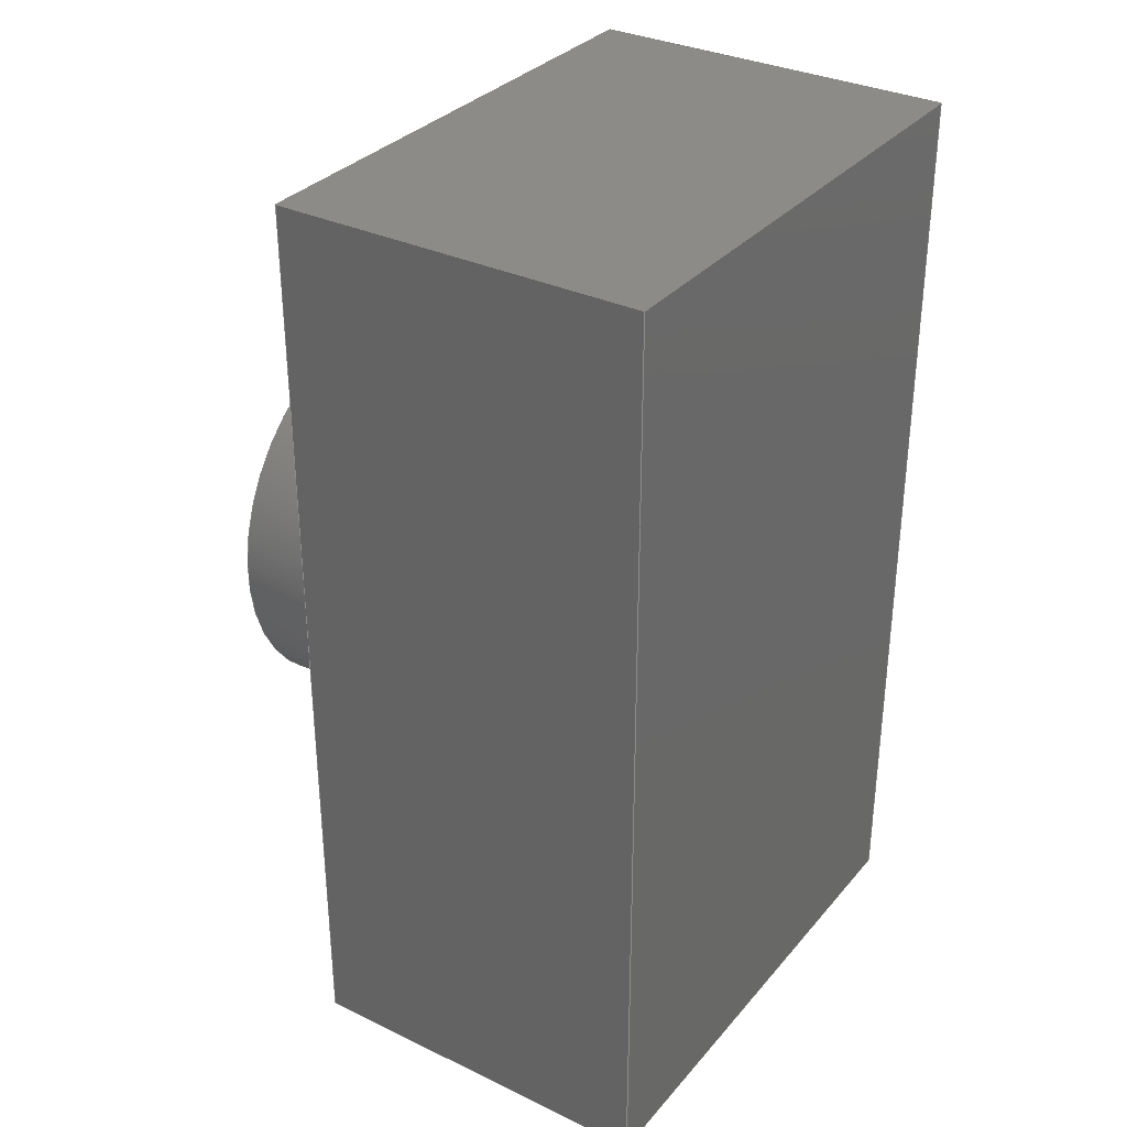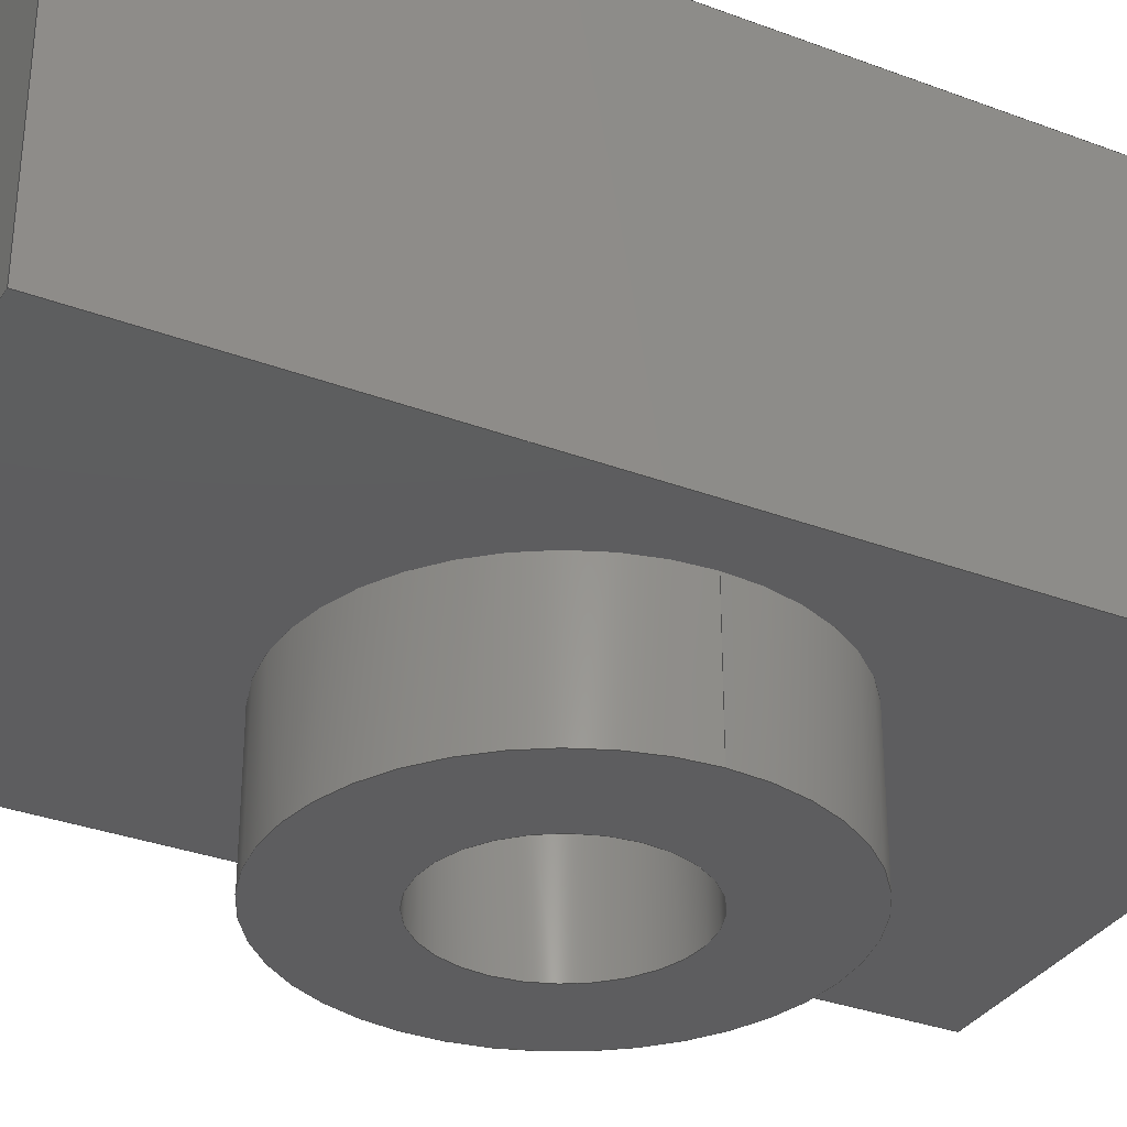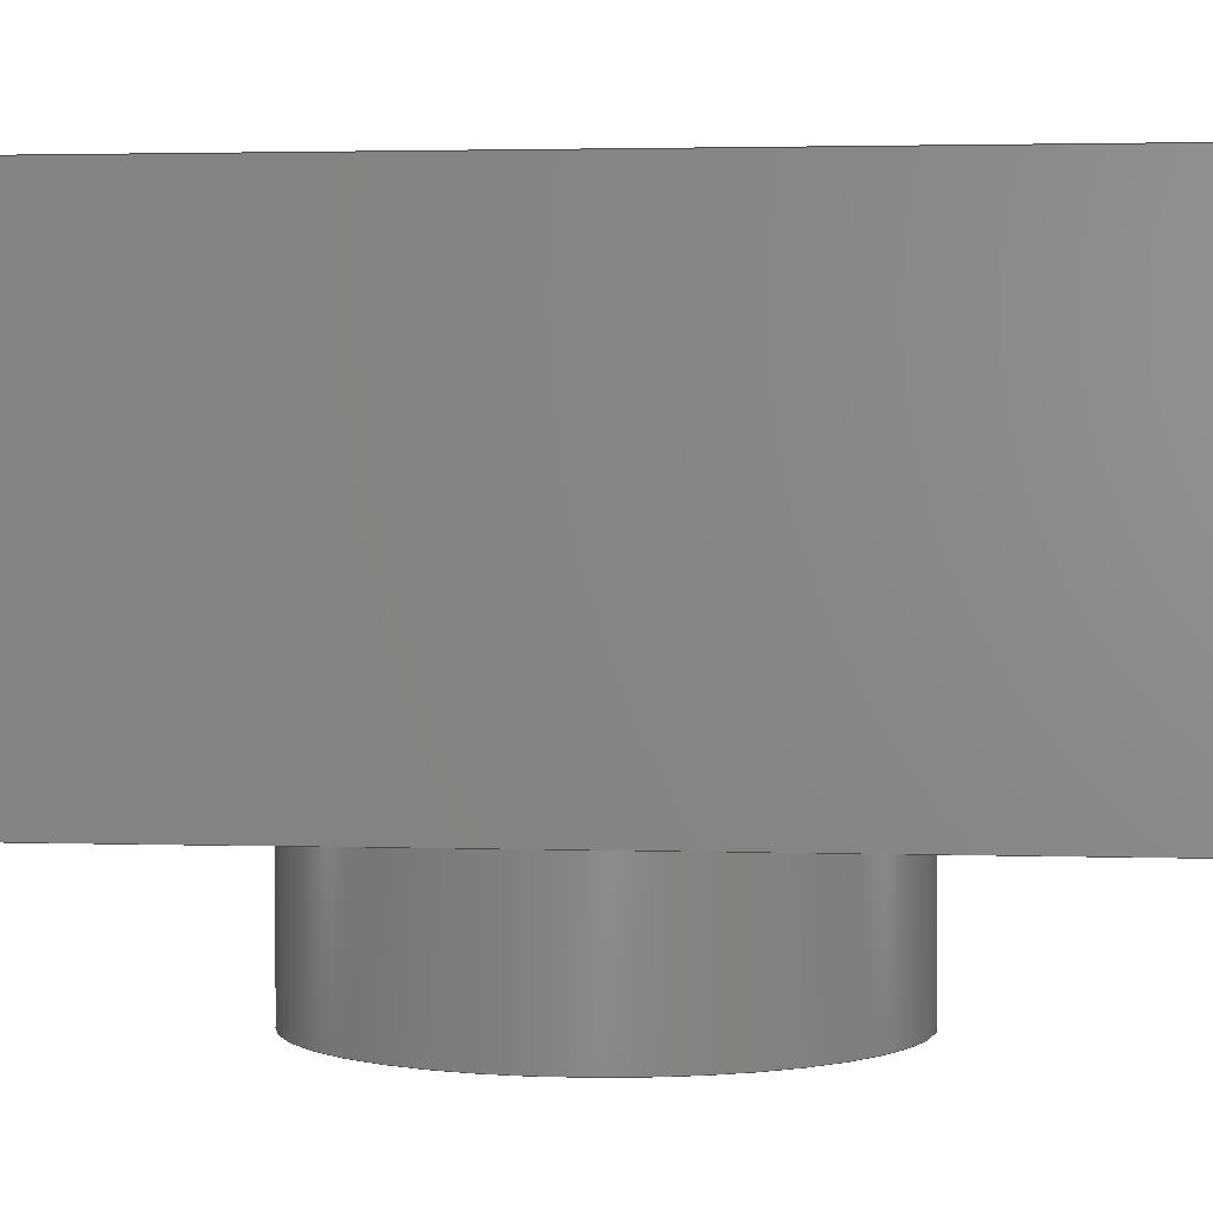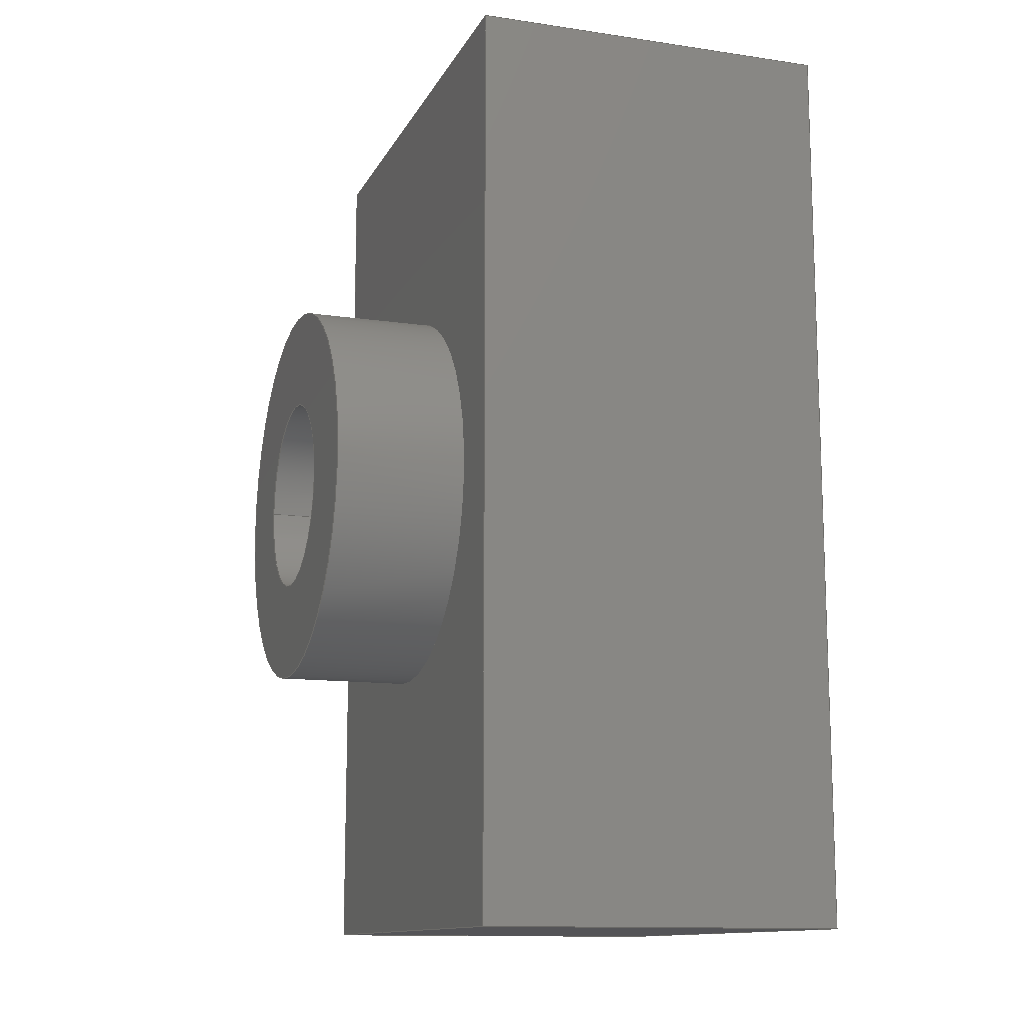
<metadata>
{"format":"step","ext":"step","renderer":"f3d","projection":"perspective","resolution":1024,"background":"white","views":[{"elev":32.7,"azim":123.6,"up":"+Z"},{"elev":-32.9,"azim":-117.4,"up":"+Y"},{"elev":2.2,"azim":97.3,"up":"+Y"},{"elev":-12.7,"azim":71.2,"up":"+Z"}]}
</metadata>
<code>
ISO-10303-21;
DATA;
#1=MECHANICAL_DESIGN_GEOMETRIC_PRESENTATION_REPRESENTATION('',(#137,#138,
#139,#140),#267);
#2=SHAPE_REPRESENTATION_RELATIONSHIP('SRR','None',#274,#3);
#3=ADVANCED_BREP_SHAPE_REPRESENTATION('',(#4),#266);
#4=MANIFOLD_SOLID_BREP('Body1',#151);
#5=CYLINDRICAL_SURFACE('',#174,0.75);
#6=CYLINDRICAL_SURFACE('',#176,1.5);
#7=FACE_BOUND('',#24,.T.);
#8=FACE_BOUND('',#34,.T.);
#9=CIRCLE('',#166,1.5);
#10=CIRCLE('',#168,0.75);
#11=CIRCLE('',#175,0.75);
#12=CIRCLE('',#177,1.5);
#13=FACE_OUTER_BOUND('',#23,.T.);
#14=FACE_OUTER_BOUND('',#25,.T.);
#15=FACE_OUTER_BOUND('',#26,.T.);
#16=FACE_OUTER_BOUND('',#27,.T.);
#17=FACE_OUTER_BOUND('',#28,.T.);
#18=FACE_OUTER_BOUND('',#29,.T.);
#19=FACE_OUTER_BOUND('',#30,.T.);
#20=FACE_OUTER_BOUND('',#31,.T.);
#21=FACE_OUTER_BOUND('',#32,.T.);
#22=FACE_OUTER_BOUND('',#33,.T.);
#23=EDGE_LOOP('',(#93,#94,#95,#96));
#24=EDGE_LOOP('',(#97));
#25=EDGE_LOOP('',(#98));
#26=EDGE_LOOP('',(#99,#100,#101,#102));
#27=EDGE_LOOP('',(#103,#104,#105,#106));
#28=EDGE_LOOP('',(#107,#108,#109,#110));
#29=EDGE_LOOP('',(#111,#112,#113,#114));
#30=EDGE_LOOP('',(#115,#116,#117,#118));
#31=EDGE_LOOP('',(#119,#120,#121,#122));
#32=EDGE_LOOP('',(#123,#124,#125,#126));
#33=EDGE_LOOP('',(#127));
#34=EDGE_LOOP('',(#128));
#35=LINE('',#227,#49);
#36=LINE('',#229,#50);
#37=LINE('',#231,#51);
#38=LINE('',#232,#52);
#39=LINE('',#241,#53);
#40=LINE('',#242,#54);
#41=LINE('',#243,#55);
#42=LINE('',#246,#56);
#43=LINE('',#247,#57);
#44=LINE('',#250,#58);
#45=LINE('',#251,#59);
#46=LINE('',#253,#60);
#47=LINE('',#257,#61);
#48=LINE('',#261,#62);
#49=VECTOR('',#183,1);
#50=VECTOR('',#184,1);
#51=VECTOR('',#185,1);
#52=VECTOR('',#186,1);
#53=VECTOR('',#195,1);
#54=VECTOR('',#196,1);
#55=VECTOR('',#197,1);
#56=VECTOR('',#200,1);
#57=VECTOR('',#201,1);
#58=VECTOR('',#204,1);
#59=VECTOR('',#205,1);
#60=VECTOR('',#208,1);
#61=VECTOR('',#213,0.75);
#62=VECTOR('',#218,1.5);
#63=VERTEX_POINT('',#225);
#64=VERTEX_POINT('',#226);
#65=VERTEX_POINT('',#228);
#66=VERTEX_POINT('',#230);
#67=VERTEX_POINT('',#233);
#68=VERTEX_POINT('',#236);
#69=VERTEX_POINT('',#239);
#70=VERTEX_POINT('',#240);
#71=VERTEX_POINT('',#245);
#72=VERTEX_POINT('',#249);
#73=VERTEX_POINT('',#256);
#74=VERTEX_POINT('',#260);
#75=EDGE_CURVE('',#63,#64,#35,.T.);
#76=EDGE_CURVE('',#65,#64,#36,.T.);
#77=EDGE_CURVE('',#66,#65,#37,.T.);
#78=EDGE_CURVE('',#63,#66,#38,.T.);
#79=EDGE_CURVE('',#67,#67,#9,.T.);
#80=EDGE_CURVE('',#68,#68,#10,.T.);
#81=EDGE_CURVE('',#69,#70,#39,.T.);
#82=EDGE_CURVE('',#70,#63,#40,.T.);
#83=EDGE_CURVE('',#66,#69,#41,.T.);
#84=EDGE_CURVE('',#71,#70,#42,.T.);
#85=EDGE_CURVE('',#64,#71,#43,.T.);
#86=EDGE_CURVE('',#72,#65,#44,.T.);
#87=EDGE_CURVE('',#69,#72,#45,.T.);
#88=EDGE_CURVE('',#71,#72,#46,.T.);
#89=EDGE_CURVE('',#68,#73,#47,.T.);
#90=EDGE_CURVE('',#73,#73,#11,.T.);
#91=EDGE_CURVE('',#67,#74,#48,.T.);
#92=EDGE_CURVE('',#74,#74,#12,.T.);
#93=ORIENTED_EDGE('',*,*,#75,.T.);
#94=ORIENTED_EDGE('',*,*,#76,.F.);
#95=ORIENTED_EDGE('',*,*,#77,.F.);
#96=ORIENTED_EDGE('',*,*,#78,.F.);
#97=ORIENTED_EDGE('',*,*,#79,.T.);
#98=ORIENTED_EDGE('',*,*,#80,.T.);
#99=ORIENTED_EDGE('',*,*,#81,.T.);
#100=ORIENTED_EDGE('',*,*,#82,.T.);
#101=ORIENTED_EDGE('',*,*,#78,.T.);
#102=ORIENTED_EDGE('',*,*,#83,.T.);
#103=ORIENTED_EDGE('',*,*,#84,.F.);
#104=ORIENTED_EDGE('',*,*,#85,.F.);
#105=ORIENTED_EDGE('',*,*,#75,.F.);
#106=ORIENTED_EDGE('',*,*,#82,.F.);
#107=ORIENTED_EDGE('',*,*,#77,.T.);
#108=ORIENTED_EDGE('',*,*,#86,.F.);
#109=ORIENTED_EDGE('',*,*,#87,.F.);
#110=ORIENTED_EDGE('',*,*,#83,.F.);
#111=ORIENTED_EDGE('',*,*,#87,.T.);
#112=ORIENTED_EDGE('',*,*,#88,.F.);
#113=ORIENTED_EDGE('',*,*,#84,.T.);
#114=ORIENTED_EDGE('',*,*,#81,.F.);
#115=ORIENTED_EDGE('',*,*,#88,.T.);
#116=ORIENTED_EDGE('',*,*,#86,.T.);
#117=ORIENTED_EDGE('',*,*,#76,.T.);
#118=ORIENTED_EDGE('',*,*,#85,.T.);
#119=ORIENTED_EDGE('',*,*,#80,.F.);
#120=ORIENTED_EDGE('',*,*,#89,.T.);
#121=ORIENTED_EDGE('',*,*,#90,.T.);
#122=ORIENTED_EDGE('',*,*,#89,.F.);
#123=ORIENTED_EDGE('',*,*,#79,.F.);
#124=ORIENTED_EDGE('',*,*,#91,.T.);
#125=ORIENTED_EDGE('',*,*,#92,.T.);
#126=ORIENTED_EDGE('',*,*,#91,.F.);
#127=ORIENTED_EDGE('',*,*,#92,.F.);
#128=ORIENTED_EDGE('',*,*,#90,.F.);
#129=PLANE('',#165);
#130=PLANE('',#167);
#131=PLANE('',#169);
#132=PLANE('',#170);
#133=PLANE('',#171);
#134=PLANE('',#172);
#135=PLANE('',#173);
#136=PLANE('',#178);
#137=STYLED_ITEM('',(#284),#141);
#138=STYLED_ITEM('',(#285),#144);
#139=STYLED_ITEM('',(#284),#149);
#140=STYLED_ITEM('',(#283),#4);
#141=ADVANCED_FACE('',(#13,#7),#129,.T.);
#142=ADVANCED_FACE('',(#14),#130,.T.);
#143=ADVANCED_FACE('',(#15),#131,.T.);
#144=ADVANCED_FACE('',(#16),#132,.T.);
#145=ADVANCED_FACE('',(#17),#133,.T.);
#146=ADVANCED_FACE('',(#18),#134,.T.);
#147=ADVANCED_FACE('',(#19),#135,.T.);
#148=ADVANCED_FACE('',(#20),#5,.F.);
#149=ADVANCED_FACE('',(#21),#6,.T.);
#150=ADVANCED_FACE('',(#22,#8),#136,.F.);
#151=CLOSED_SHELL('',(#141,#142,#143,#144,#145,#146,#147,#148,#149,#150));
#152=DERIVED_UNIT_ELEMENT(#154,1);
#153=DERIVED_UNIT_ELEMENT(#269,3);
#154=(
MASS_UNIT()
NAMED_UNIT(*)
SI_UNIT(.KILO.,.GRAM.)
);
#155=DERIVED_UNIT((#152,#153));
#156=MEASURE_REPRESENTATION_ITEM('density measure',
POSITIVE_RATIO_MEASURE(7850),#155);
#157=PROPERTY_DEFINITION_REPRESENTATION(#162,#159);
#158=PROPERTY_DEFINITION_REPRESENTATION(#163,#160);
#159=REPRESENTATION('material name',(#161),#266);
#160=REPRESENTATION('density',(#156),#266);
#161=DESCRIPTIVE_REPRESENTATION_ITEM('Steel','Steel');
#162=PROPERTY_DEFINITION('material property','material name',#276);
#163=PROPERTY_DEFINITION('material property','density of part',#276);
#164=AXIS2_PLACEMENT_3D('placement',#223,#179,#180);
#165=AXIS2_PLACEMENT_3D('',#224,#181,#182);
#166=AXIS2_PLACEMENT_3D('',#234,#187,#188);
#167=AXIS2_PLACEMENT_3D('',#235,#189,#190);
#168=AXIS2_PLACEMENT_3D('',#237,#191,#192);
#169=AXIS2_PLACEMENT_3D('',#238,#193,#194);
#170=AXIS2_PLACEMENT_3D('',#244,#198,#199);
#171=AXIS2_PLACEMENT_3D('',#248,#202,#203);
#172=AXIS2_PLACEMENT_3D('',#252,#206,#207);
#173=AXIS2_PLACEMENT_3D('',#254,#209,#210);
#174=AXIS2_PLACEMENT_3D('',#255,#211,#212);
#175=AXIS2_PLACEMENT_3D('',#258,#214,#215);
#176=AXIS2_PLACEMENT_3D('',#259,#216,#217);
#177=AXIS2_PLACEMENT_3D('',#262,#219,#220);
#178=AXIS2_PLACEMENT_3D('',#263,#221,#222);
#179=DIRECTION('axis',(0,0,1));
#180=DIRECTION('refdir',(1,0,0));
#181=DIRECTION('center_axis',(0,-1,0));
#182=DIRECTION('ref_axis',(1,0,0));
#183=DIRECTION('',(0,0,1));
#184=DIRECTION('',(1,0,0));
#185=DIRECTION('',(0,0,1));
#186=DIRECTION('',(-1,0,0));
#187=DIRECTION('center_axis',(0,1,0));
#188=DIRECTION('ref_axis',(1,0,0));
#189=DIRECTION('center_axis',(0,-1,0));
#190=DIRECTION('ref_axis',(1,0,0));
#191=DIRECTION('center_axis',(0,-1,0));
#192=DIRECTION('ref_axis',(1,0,0));
#193=DIRECTION('center_axis',(0,0,-1));
#194=DIRECTION('ref_axis',(-1,0,0));
#195=DIRECTION('',(1,0,0));
#196=DIRECTION('',(0,-1,0));
#197=DIRECTION('',(0,1,0));
#198=DIRECTION('center_axis',(1,0,0));
#199=DIRECTION('ref_axis',(0,1,0));
#200=DIRECTION('',(0,0,-1));
#201=DIRECTION('',(0,1,0));
#202=DIRECTION('center_axis',(-1,0,0));
#203=DIRECTION('ref_axis',(0,-1,0));
#204=DIRECTION('',(0,-1,0));
#205=DIRECTION('',(0,0,1));
#206=DIRECTION('center_axis',(0,1,0));
#207=DIRECTION('ref_axis',(-1,0,0));
#208=DIRECTION('',(-1,0,0));
#209=DIRECTION('center_axis',(0,0,1));
#210=DIRECTION('ref_axis',(1,0,0));
#211=DIRECTION('center_axis',(0,1,0));
#212=DIRECTION('ref_axis',(1,0,0));
#213=DIRECTION('',(0,-1,0));
#214=DIRECTION('center_axis',(0,-1,0));
#215=DIRECTION('ref_axis',(1,0,0));
#216=DIRECTION('center_axis',(0,1,0));
#217=DIRECTION('ref_axis',(1,0,0));
#218=DIRECTION('',(0,-1,0));
#219=DIRECTION('center_axis',(0,1,0));
#220=DIRECTION('ref_axis',(1,0,0));
#221=DIRECTION('center_axis',(0,1,0));
#222=DIRECTION('ref_axis',(1,0,0));
#223=CARTESIAN_POINT('',(0,0,0));
#224=CARTESIAN_POINT('Origin',(-2,1,0));
#225=CARTESIAN_POINT('',(2,1,-3.5));
#226=CARTESIAN_POINT('',(2,1,3.5));
#227=CARTESIAN_POINT('',(2,1,0));
#228=CARTESIAN_POINT('',(-2,1,3.5));
#229=CARTESIAN_POINT('',(2,1,3.5));
#230=CARTESIAN_POINT('',(-2,1,-3.5));
#231=CARTESIAN_POINT('',(-2,1,0));
#232=CARTESIAN_POINT('',(2,1,-3.5));
#233=CARTESIAN_POINT('',(-1.5,1,1.837e-16));
#234=CARTESIAN_POINT('Origin',(0,1,0));
#235=CARTESIAN_POINT('Origin',(-2,1,0));
#236=CARTESIAN_POINT('',(-0.75,1,9.185e-17));
#237=CARTESIAN_POINT('Origin',(0,1,0));
#238=CARTESIAN_POINT('Origin',(0,2.4,-3.5));
#239=CARTESIAN_POINT('',(-2,3.8,-3.5));
#240=CARTESIAN_POINT('',(2,3.8,-3.5));
#241=CARTESIAN_POINT('',(-2,3.8,-3.5));
#242=CARTESIAN_POINT('',(2,3.8,-3.5));
#243=CARTESIAN_POINT('',(-2,1,-3.5));
#244=CARTESIAN_POINT('Origin',(2,1,0));
#245=CARTESIAN_POINT('',(2,3.8,3.5));
#246=CARTESIAN_POINT('',(2,3.8,0));
#247=CARTESIAN_POINT('',(2,3.8,3.5));
#248=CARTESIAN_POINT('Origin',(-2,3.8,0));
#249=CARTESIAN_POINT('',(-2,3.8,3.5));
#250=CARTESIAN_POINT('',(-2,1,3.5));
#251=CARTESIAN_POINT('',(-2,3.8,0));
#252=CARTESIAN_POINT('Origin',(2,3.8,0));
#253=CARTESIAN_POINT('',(-2,3.8,3.5));
#254=CARTESIAN_POINT('Origin',(0,2.4,3.5));
#255=CARTESIAN_POINT('Origin',(0,0,0));
#256=CARTESIAN_POINT('',(-0.75,0,9.185e-17));
#257=CARTESIAN_POINT('',(-0.75,0,9.185e-17));
#258=CARTESIAN_POINT('Origin',(0,0,0));
#259=CARTESIAN_POINT('Origin',(0,0,0));
#260=CARTESIAN_POINT('',(-1.5,0,1.837e-16));
#261=CARTESIAN_POINT('',(-1.5,0,1.837e-16));
#262=CARTESIAN_POINT('Origin',(0,0,0));
#263=CARTESIAN_POINT('Origin',(0,0,0));
#264=UNCERTAINTY_MEASURE_WITH_UNIT(LENGTH_MEASURE(0.001),#268,
'DISTANCE_ACCURACY_VALUE',
'Maximum model space distance between geometric entities at asserted c
onnectivities');
#265=UNCERTAINTY_MEASURE_WITH_UNIT(LENGTH_MEASURE(0.001),#268,
'DISTANCE_ACCURACY_VALUE',
'Maximum model space distance between geometric entities at asserted c
onnectivities');
#266=(
GEOMETRIC_REPRESENTATION_CONTEXT(3)
GLOBAL_UNCERTAINTY_ASSIGNED_CONTEXT((#264))
GLOBAL_UNIT_ASSIGNED_CONTEXT((#268,#270,#271))
REPRESENTATION_CONTEXT('','3D')
);
#267=(
GEOMETRIC_REPRESENTATION_CONTEXT(3)
GLOBAL_UNCERTAINTY_ASSIGNED_CONTEXT((#265))
GLOBAL_UNIT_ASSIGNED_CONTEXT((#268,#270,#271))
REPRESENTATION_CONTEXT('','3D')
);
#268=(
LENGTH_UNIT()
NAMED_UNIT(*)
SI_UNIT(.CENTI.,.METRE.)
);
#269=(
LENGTH_UNIT()
NAMED_UNIT(*)
SI_UNIT($,.METRE.)
);
#270=(
NAMED_UNIT(*)
PLANE_ANGLE_UNIT()
SI_UNIT($,.RADIAN.)
);
#271=(
NAMED_UNIT(*)
SI_UNIT($,.STERADIAN.)
SOLID_ANGLE_UNIT()
);
#272=SHAPE_DEFINITION_REPRESENTATION(#273,#274);
#273=PRODUCT_DEFINITION_SHAPE('',$,#276);
#274=SHAPE_REPRESENTATION('',(#164),#266);
#275=PRODUCT_DEFINITION_CONTEXT('part definition',#280,'design');
#276=PRODUCT_DEFINITION('FusionComponent','FusionComponent',#277,#275);
#277=PRODUCT_DEFINITION_FORMATION('',$,#282);
#278=PRODUCT_RELATED_PRODUCT_CATEGORY('FusionComponent',
'FusionComponent',(#282));
#279=APPLICATION_PROTOCOL_DEFINITION('international standard',
'automotive_design',2009,#280);
#280=APPLICATION_CONTEXT(
'Core Data for Automotive Mechanical Design Process');
#281=PRODUCT_CONTEXT('part definition',#280,'mechanical');
#282=PRODUCT('FusionComponent','FusionComponent',$,(#281));
#283=PRESENTATION_STYLE_ASSIGNMENT((#286));
#284=PRESENTATION_STYLE_ASSIGNMENT((#287));
#285=PRESENTATION_STYLE_ASSIGNMENT((#288));
#286=SURFACE_STYLE_USAGE(.BOTH.,#289);
#287=SURFACE_STYLE_USAGE(.BOTH.,#290);
#288=SURFACE_STYLE_USAGE(.BOTH.,#291);
#289=SURFACE_SIDE_STYLE('',(#292));
#290=SURFACE_SIDE_STYLE('',(#293));
#291=SURFACE_SIDE_STYLE('',(#294));
#292=SURFACE_STYLE_FILL_AREA(#295);
#293=SURFACE_STYLE_FILL_AREA(#296);
#294=SURFACE_STYLE_FILL_AREA(#297);
#295=FILL_AREA_STYLE('Powder Coat - Rough (White)',(#298));
#296=FILL_AREA_STYLE('Powder Coat - Rough (Black)',(#299));
#297=FILL_AREA_STYLE('Powder Coat - Rough (Red)',(#300));
#298=FILL_AREA_STYLE_COLOUR('Powder Coat - Rough (White)',#301);
#299=FILL_AREA_STYLE_COLOUR('Powder Coat - Rough (Black)',#302);
#300=FILL_AREA_STYLE_COLOUR('Powder Coat - Rough (Red)',#303);
#301=COLOUR_RGB('Powder Coat - Rough (White)',0.9647,0.9647,
0.9529);
#302=COLOUR_RGB('Powder Coat - Rough (Black)',0.09804,0.09804,
0.09804);
#303=COLOUR_RGB('Powder Coat - Rough (Red)',0.7686,0.2078,
0.1529);
ENDSEC;
END-ISO-10303-21;

</code>
